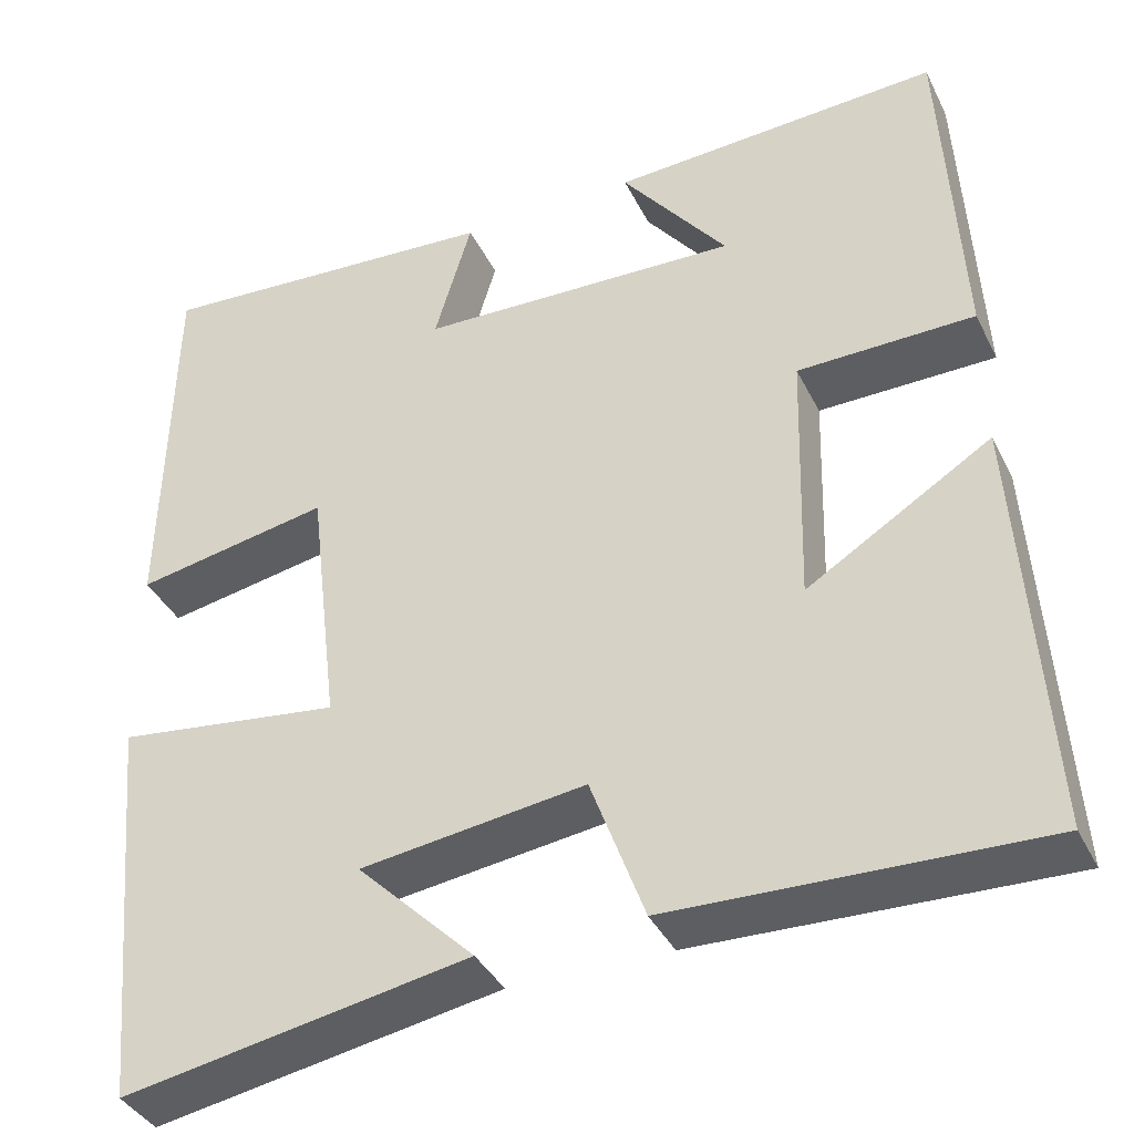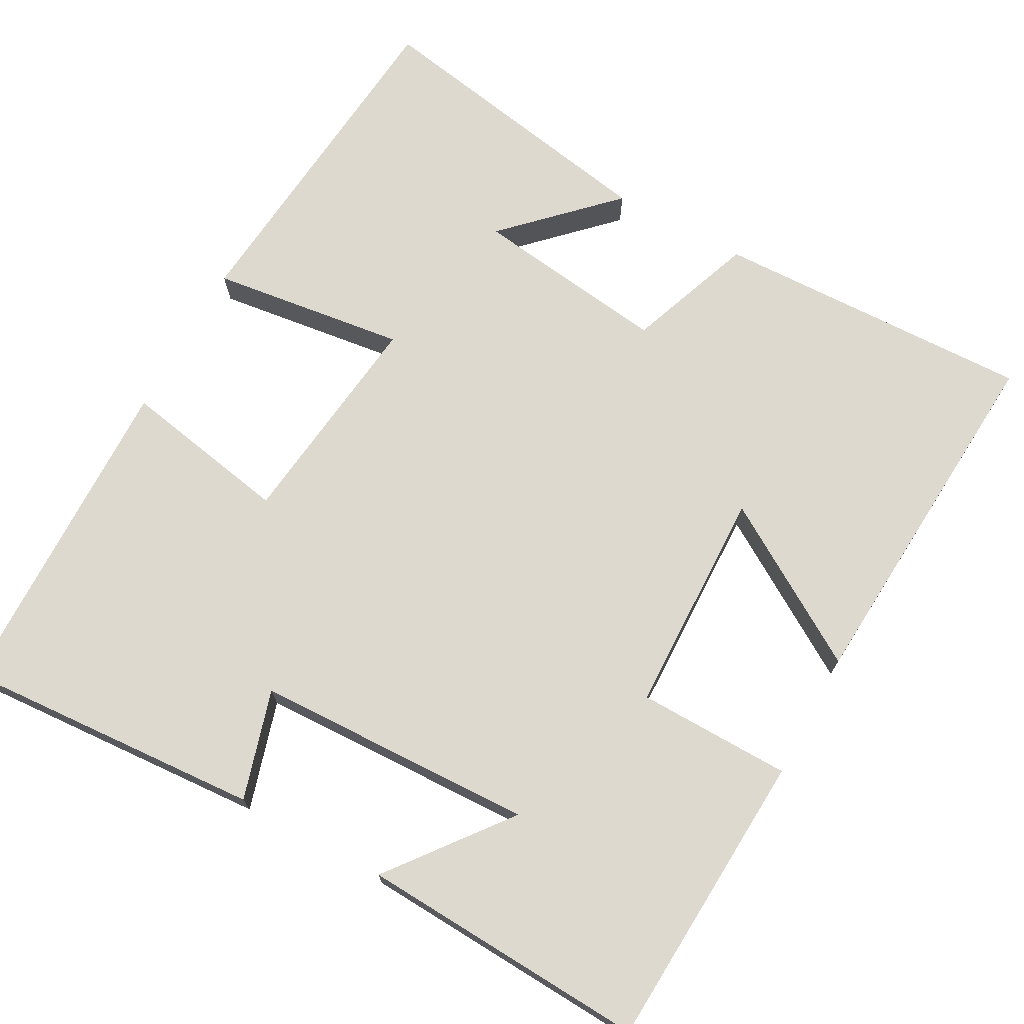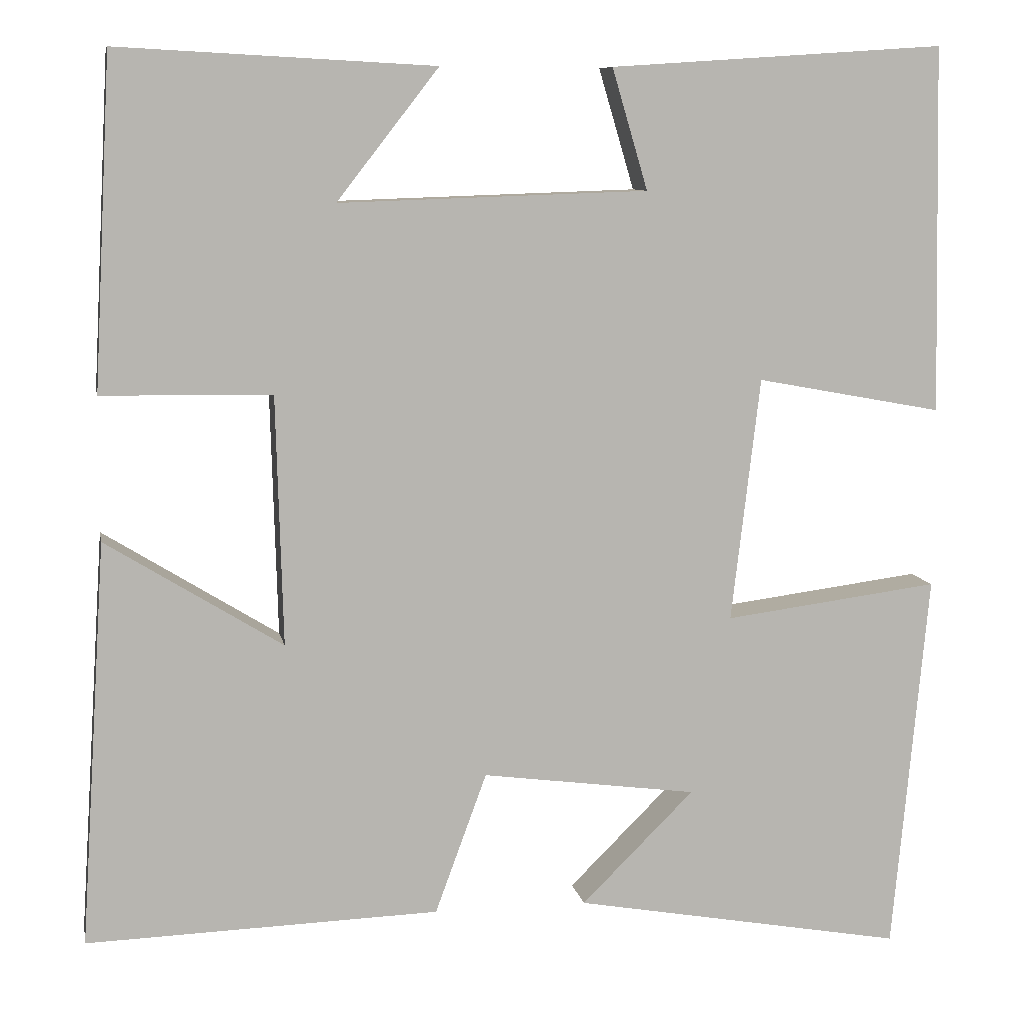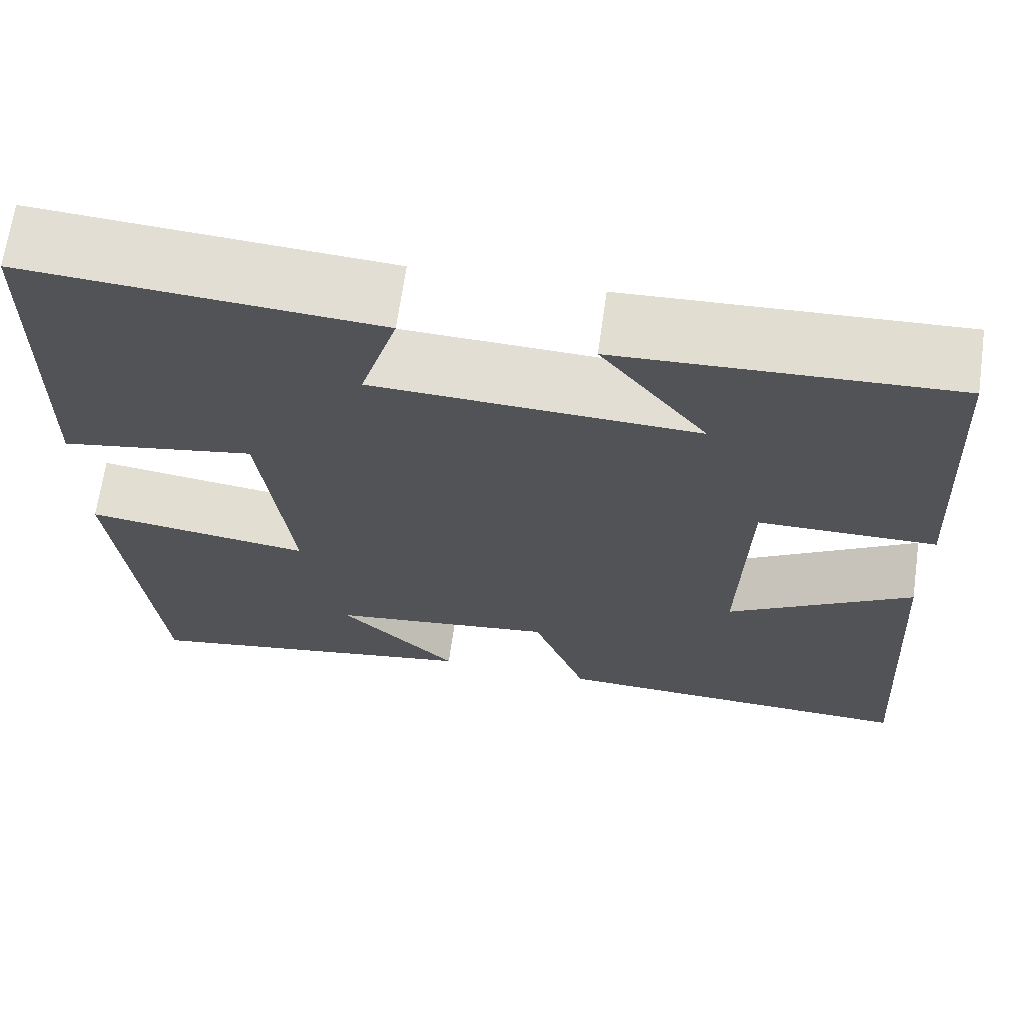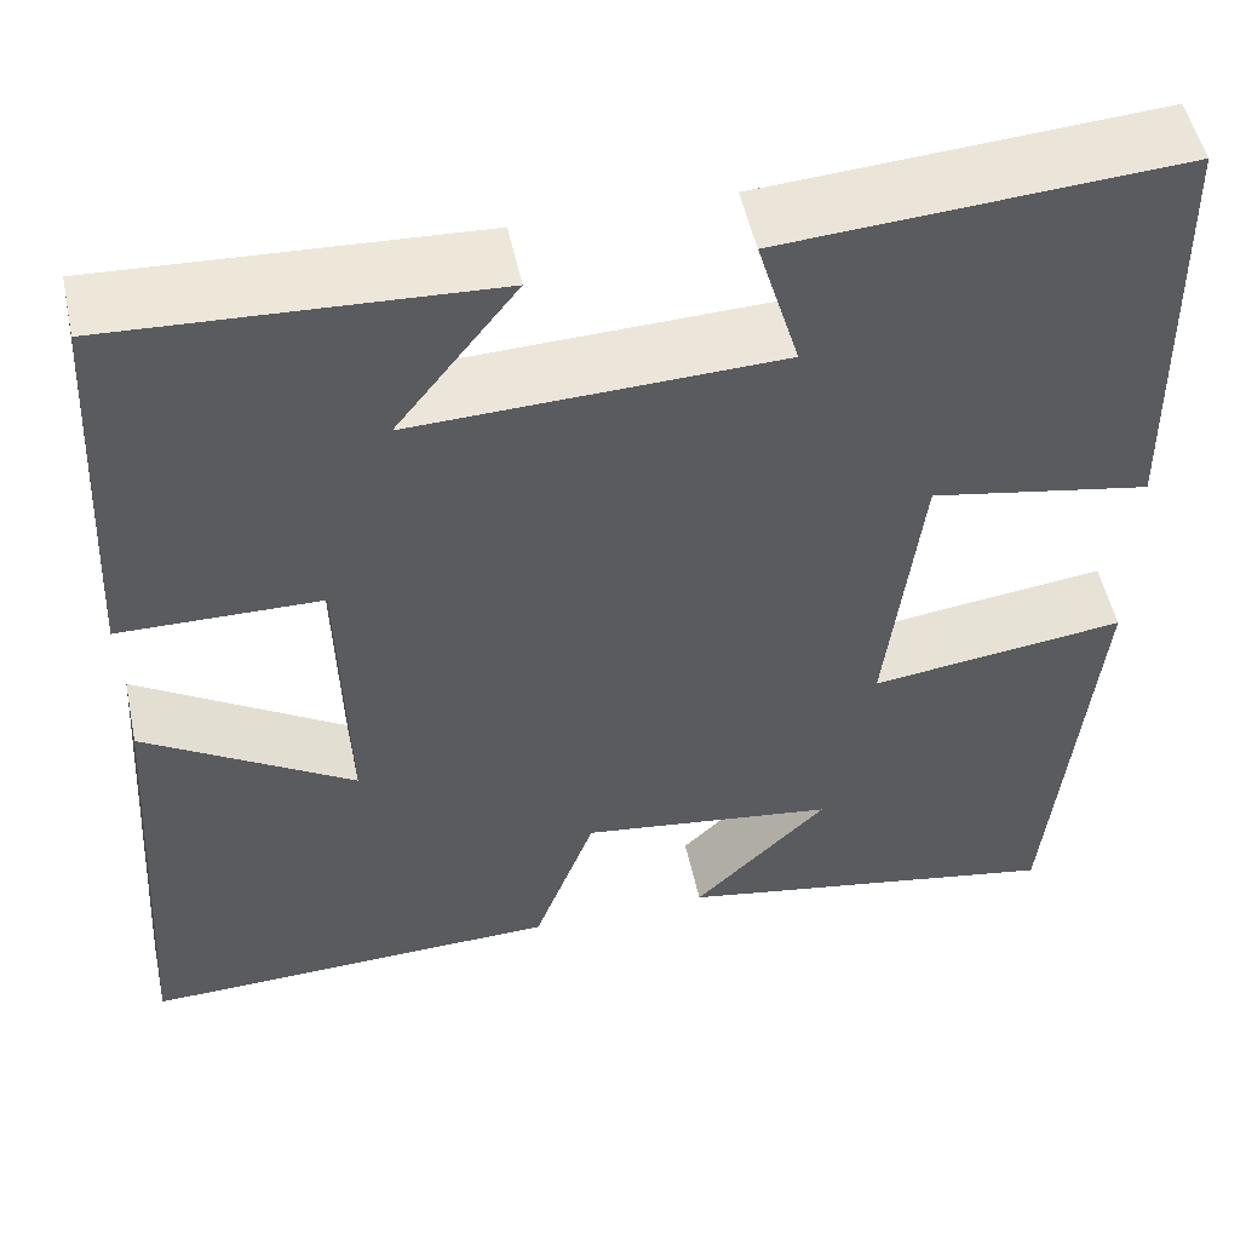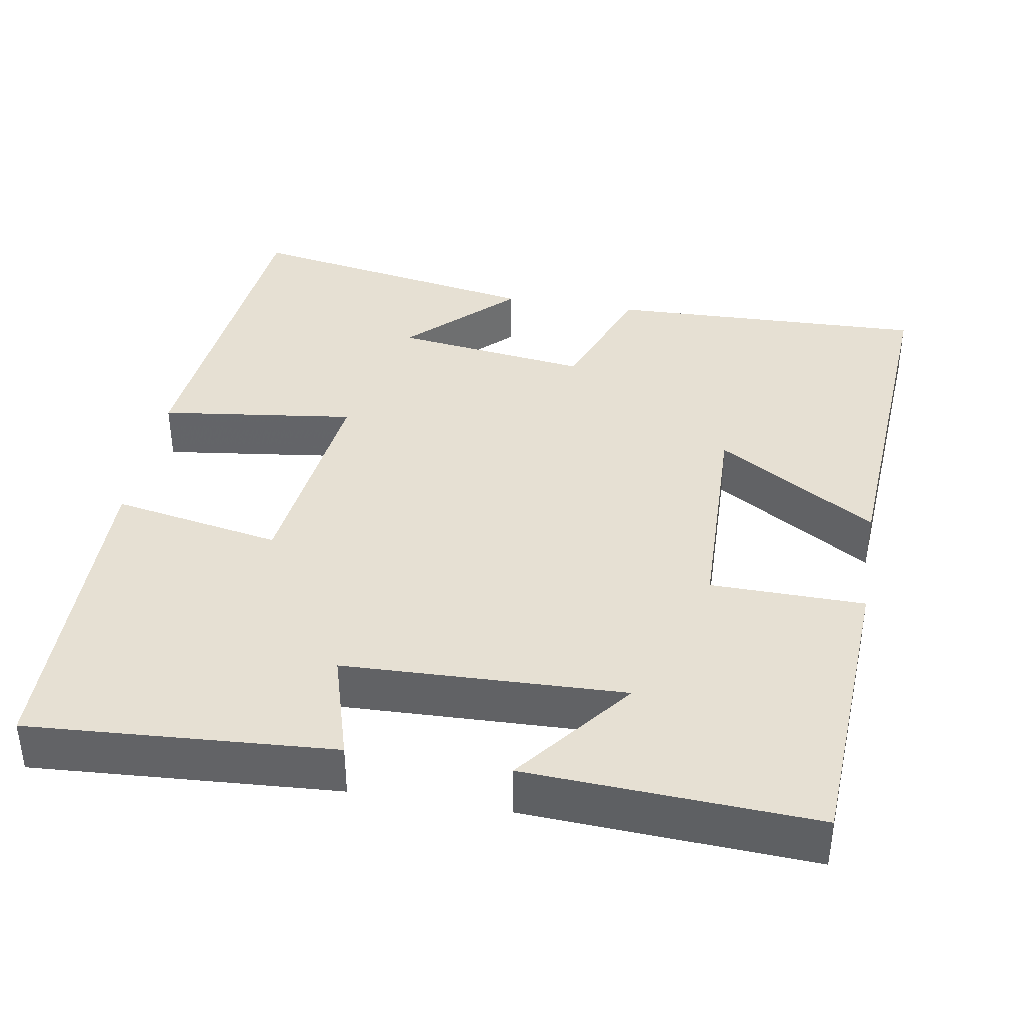
<metadata>
{"format":"obj","ext":"obj","renderer":"f3d","projection":"perspective","resolution":1024,"background":"white","views":[{"elev":-38.3,"azim":24.1,"up":"+Z"},{"elev":71.8,"azim":28.7,"up":"+Y"},{"elev":9.0,"azim":169.3,"up":"+Z"},{"elev":67.5,"azim":8.1,"up":"+Z"},{"elev":52.0,"azim":167.9,"up":"+Z"},{"elev":38.4,"azim":9.7,"up":"+Y"}]}
</metadata>
<code>
v -0.458 0.07 -0.57
v -0.5 0.07 -0.121
v -0.246 0.07 -0.154
v -0.28 0.07 0.134
v -0.5 0.07 0.093
v -0.491 0.07 0.526
v -0.096 0.07 0.5
v -0.138 0.07 0.358
v 0.226 0.07 0.346
v 0.106 0.07 0.5
v 0.479 0.07 0.52
v 0.5 0.07 0.131
v 0.3 0.07 0.128
v 0.292 0.07 -0.166
v 0.5 0.07 -0.037
v 0.531 0.07 -0.513
v 0.115 0.07 -0.5
v 0.054 0.07 -0.334
v -0.2 0.07 -0.368
v -0.067 0.07 -0.5
v -0.458 0 -0.57
v -0.5 0 -0.121
v -0.246 0 -0.154
v -0.28 0 0.134
v -0.5 0 0.093
v -0.491 0 0.526
v -0.096 0 0.5
v -0.138 0 0.358
v 0.226 0 0.346
v 0.106 0 0.5
v 0.479 0 0.52
v 0.5 0 0.131
v 0.3 0 0.128
v 0.292 0 -0.166
v 0.5 0 -0.037
v 0.531 0 -0.513
v 0.115 0 -0.5
v 0.054 0 -0.334
v -0.2 0 -0.368
v -0.067 0 -0.5
f 19 20 1 2
f 18 19 2 3
f 16 17 18
f 15 16 18
f 14 15 18
f 18 3 4
f 14 18 4
f 13 14 4
f 12 13 4
f 9 10 11 12
f 8 9 12 4
f 6 7 8
f 5 6 8
f 4 5 8
f 22 21 40 39
f 23 22 39 38
f 38 37 36
f 38 36 35
f 38 35 34
f 24 23 38
f 24 38 34
f 24 34 33
f 24 33 32
f 32 31 30 29
f 24 32 29 28
f 28 27 26
f 28 26 25
f 28 25 24
f 1 21 22 2
f 2 22 23 3
f 3 23 24 4
f 4 24 25 5
f 5 25 26 6
f 6 26 27 7
f 7 27 28 8
f 8 28 29 9
f 9 29 30 10
f 10 30 31 11
f 11 31 32 12
f 12 32 33 13
f 13 33 34 14
f 14 34 35 15
f 15 35 36 16
f 16 36 37 17
f 17 37 38 18
f 18 38 39 19
f 19 39 40 20
f 20 40 21 1

</code>
